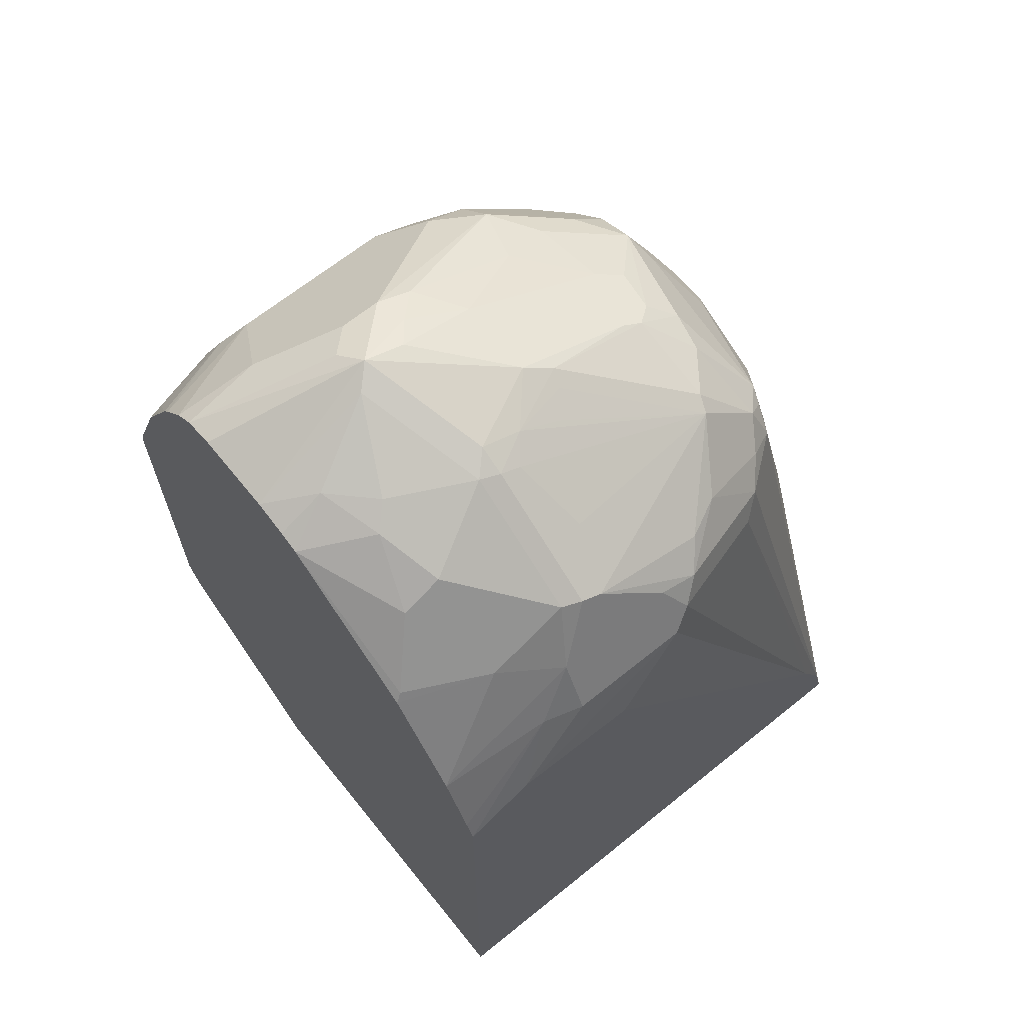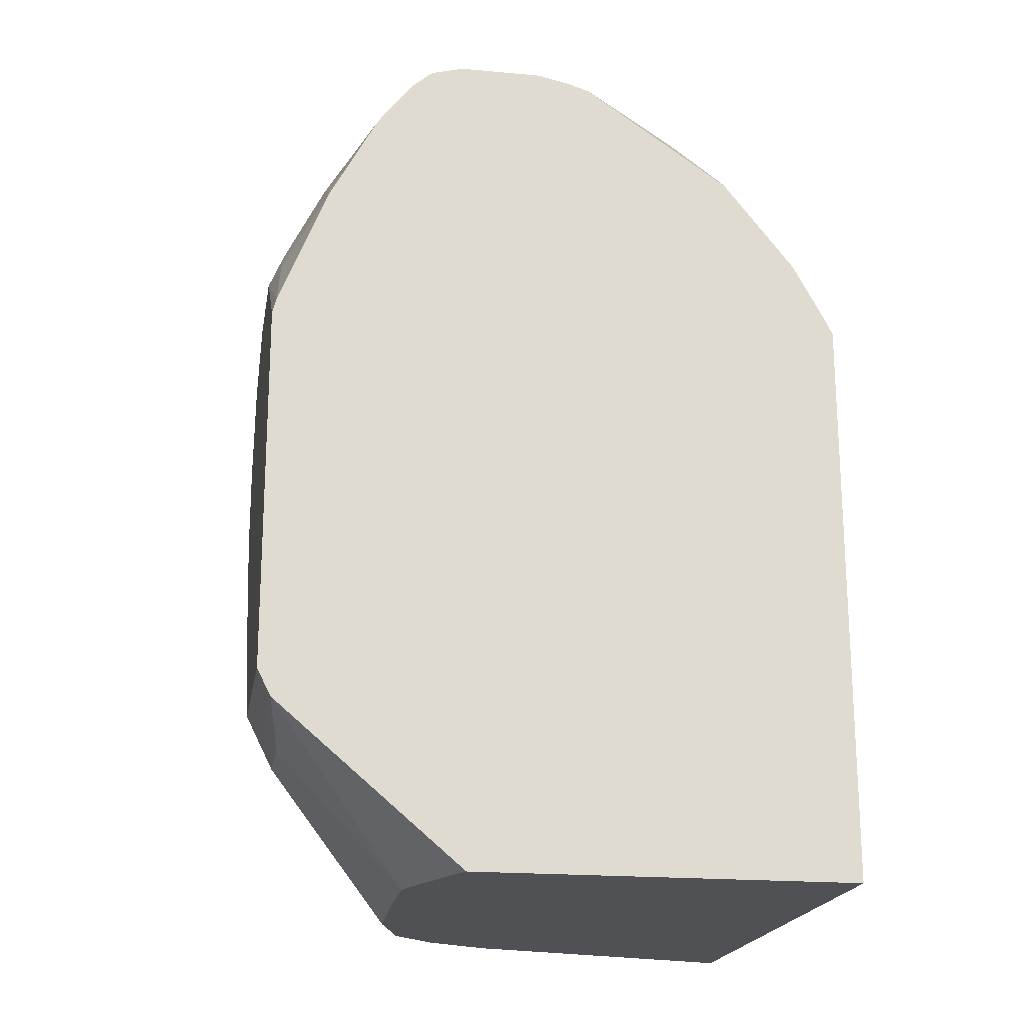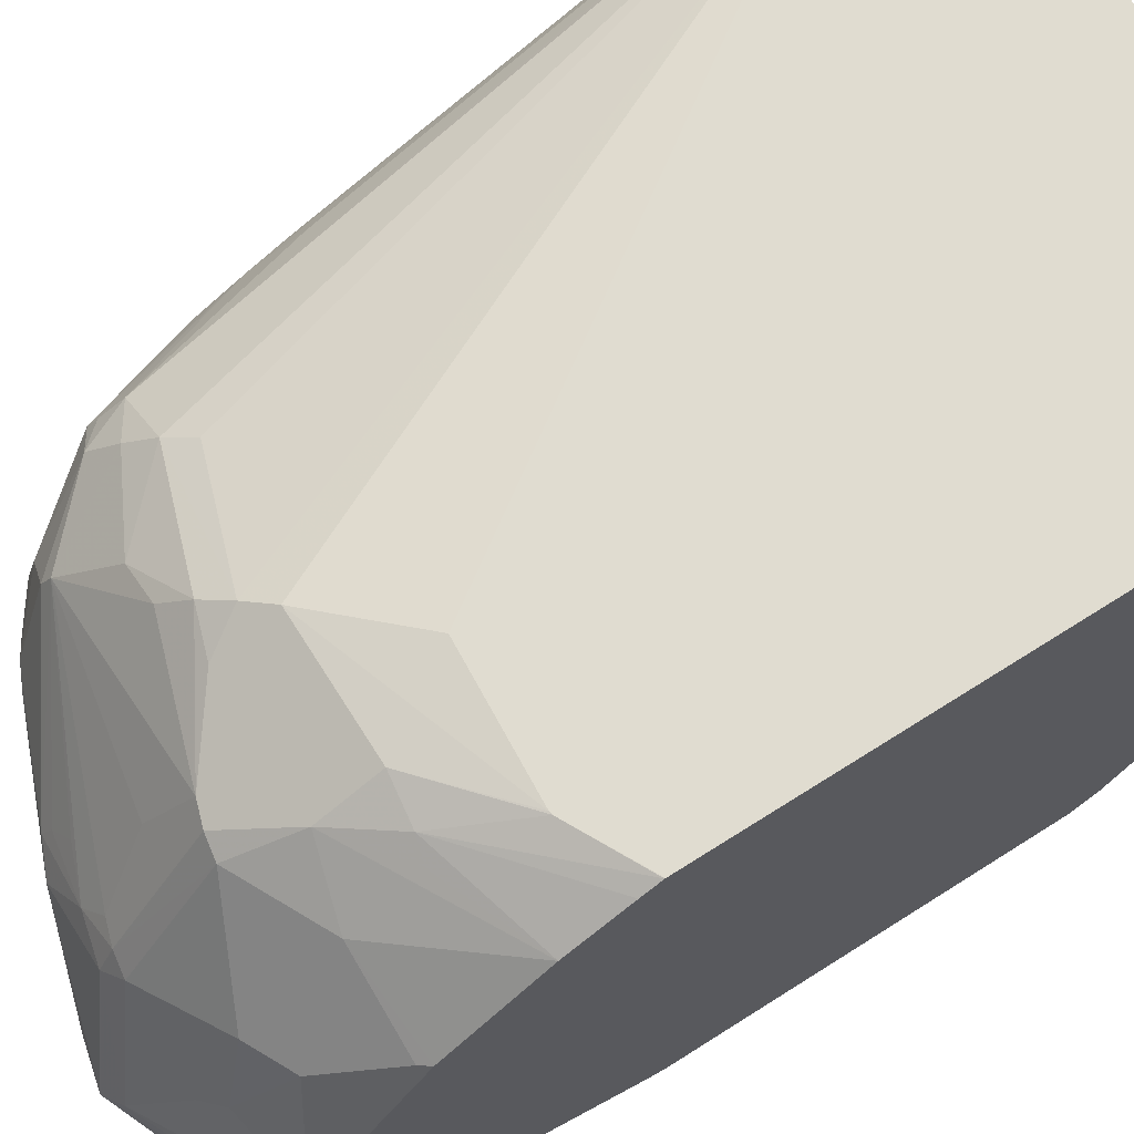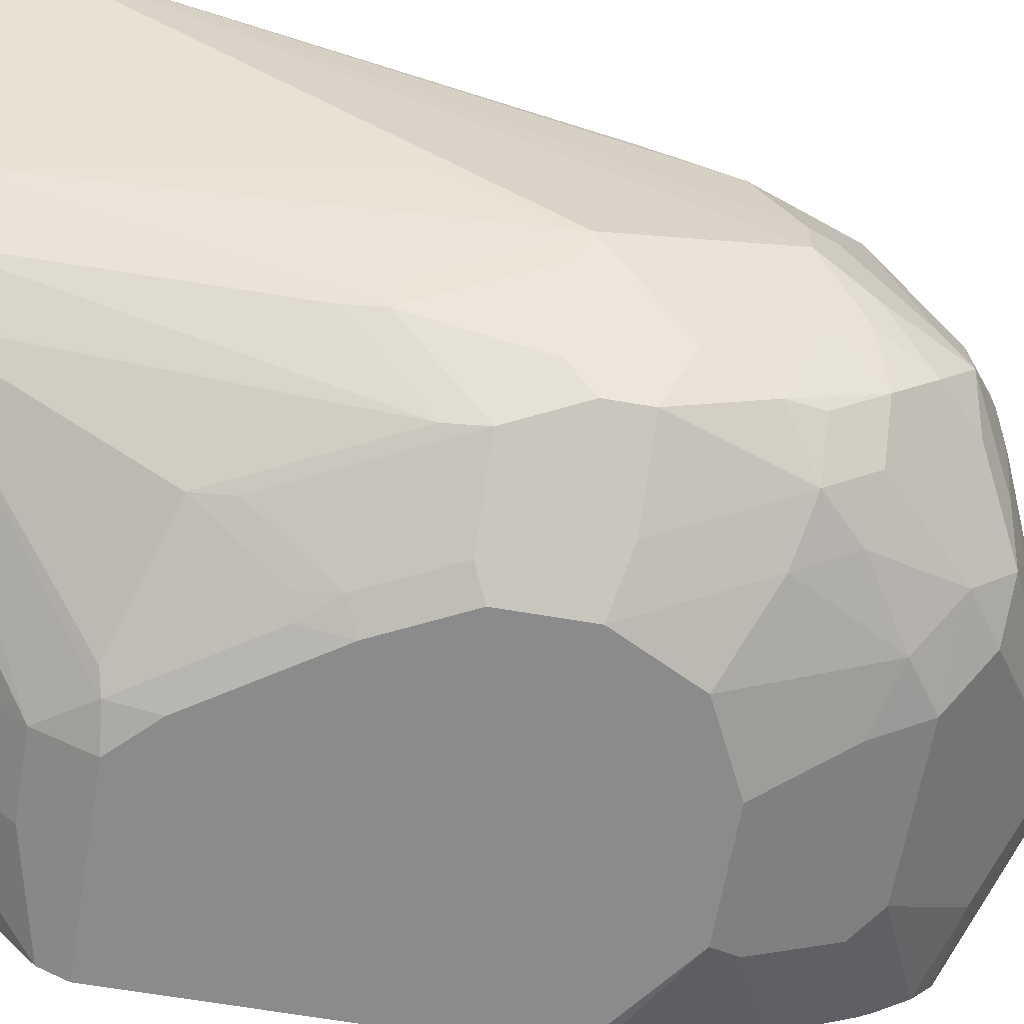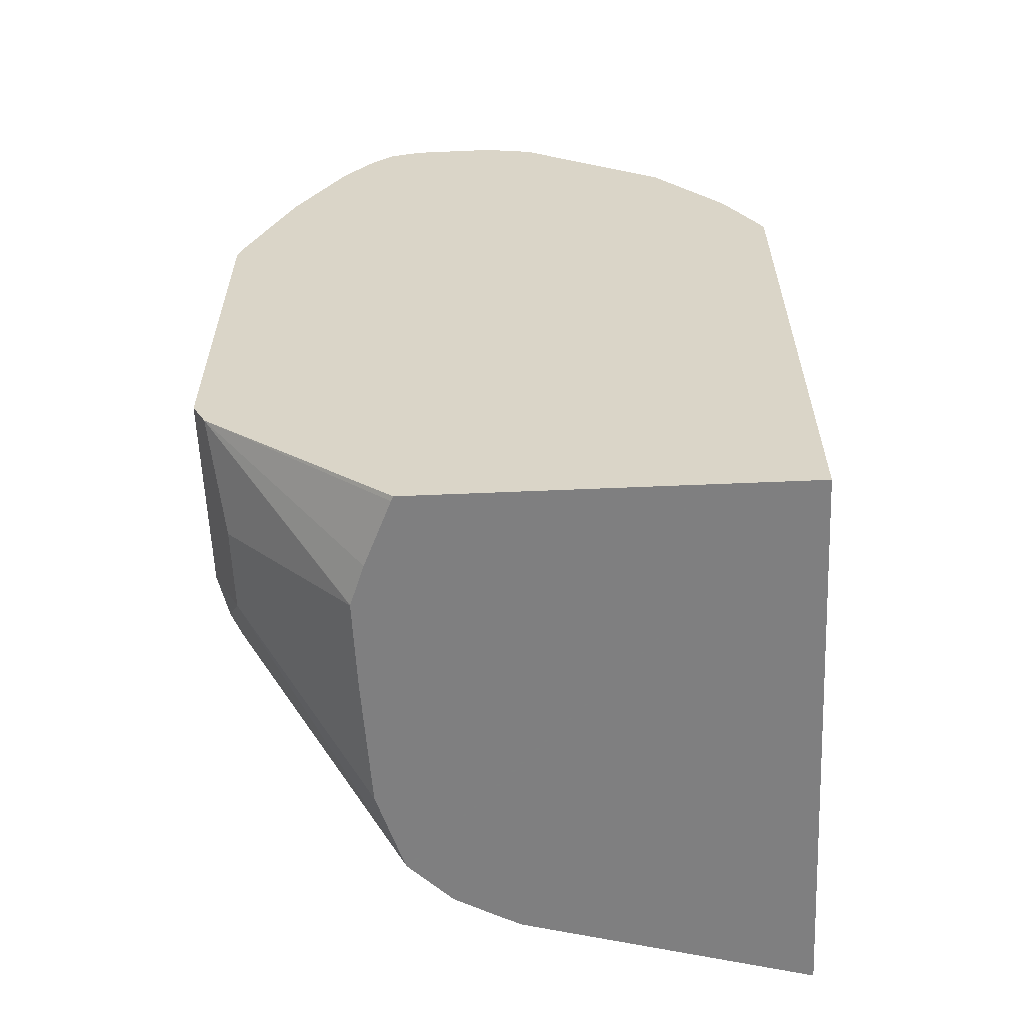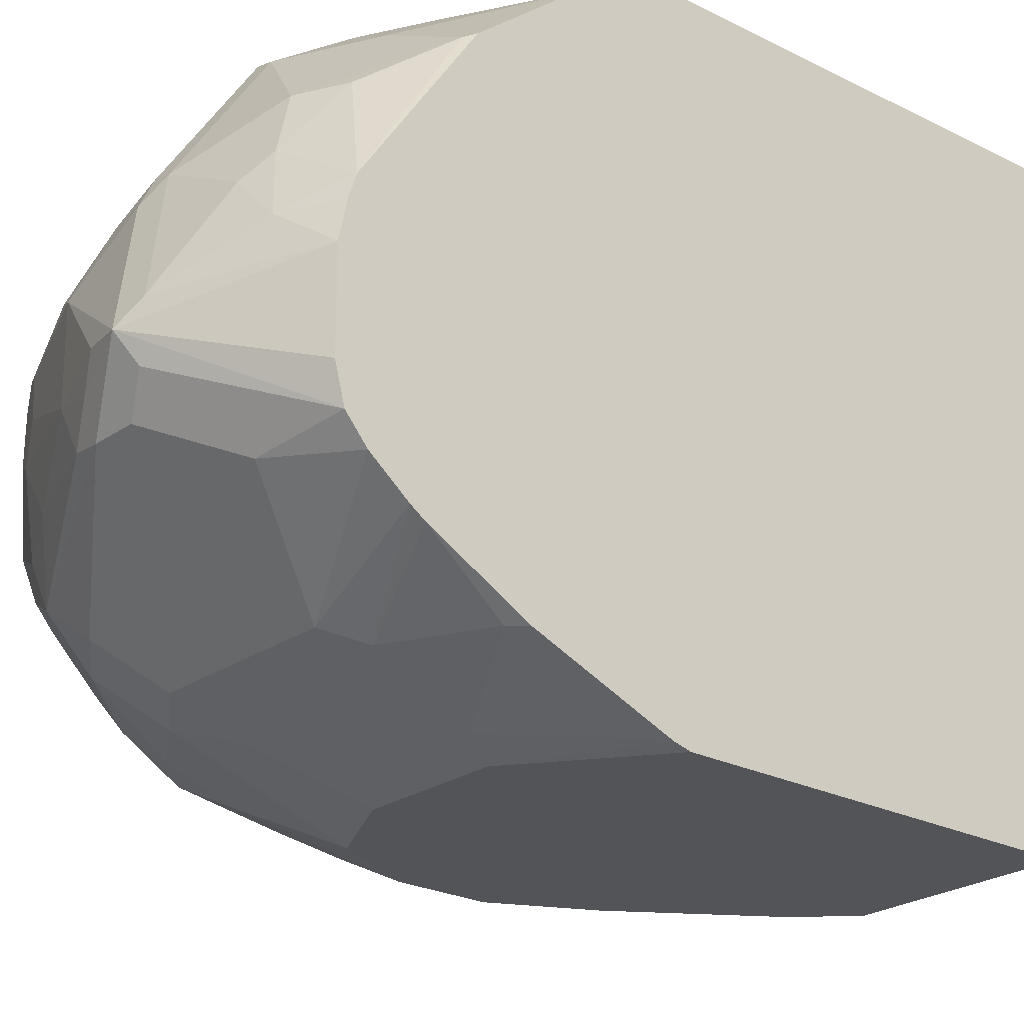
<metadata>
{"format":"obj","ext":"obj","renderer":"f3d","projection":"perspective","resolution":1024,"background":"white","views":[{"elev":66.2,"azim":141.0,"up":"+Z"},{"elev":-19.7,"azim":80.4,"up":"+Z"},{"elev":69.7,"azim":57.6,"up":"+Y"},{"elev":-64.0,"azim":-99.9,"up":"+Y"},{"elev":-59.9,"azim":92.5,"up":"+Z"},{"elev":-23.5,"azim":49.2,"up":"+Y"}]}
</metadata>
<code>
v -0.2362 -0.4884 -0.05487
v -0.2362 -0.6331 -0.05487
v -0.4529 -0.4884 -0.05487
v -0.2362 -0.4884 0.1618
v -0.238 -0.6341 -0.05487
v -0.2362 -0.7037 0.005157
v -0.4469 -0.4884 -0.03081
v -0.4228 -0.598 -0.05487
v -0.4469 -0.6009 0.07706
v -0.4469 -0.6318 0.1233
v -0.4469 -0.6164 0.1849
v -0.4469 -0.6009 0.1849
v -0.4469 -0.5702 0.1695
v -0.4469 -0.5547 0.1387
v -0.443 -0.5528 0.1541
v -0.4366 -0.5342 0.1387
v -0.4212 -0.5342 0.2003
v -0.262 -0.4884 0.1752
v -0.2362 -0.4884 0.162
v -0.2627 -0.6451 -0.05487
v -0.2362 -0.7054 0.008526
v -0.2774 -0.6985 -0.00512
v -0.2784 -0.651 -0.05487
v -0.2782 -0.651 -0.05487
v -0.4415 -0.4884 -0.02013
v -0.4006 -0.5181 0.2003
v -0.3929 -0.5124 0.1926
v -0.4195 -0.6045 -0.05487
v -0.4263 -0.6574 0.07192
v -0.4314 -0.6472 0.07706
v -0.4417 -0.642 0.1182
v -0.4314 -0.6626 0.1541
v -0.4237 -0.6703 0.1772
v -0.4366 -0.6369 0.19
v -0.4237 -0.6549 0.208
v -0.434 -0.6343 0.2029
v -0.4237 -0.6395 0.2234
v -0.4366 -0.6215 0.2055
v -0.4212 -0.6215 0.2363
v -0.4417 -0.6112 0.1952
v -0.4417 -0.5958 0.1952
v -0.4417 -0.565 0.1798
v -0.4263 -0.5496 0.2106
v -0.4237 -0.5432 0.208
v -0.416 -0.5393 0.2157
v -0.4083 -0.5278 0.208
v -0.2632 -0.4884 0.1754
v -0.2928 -0.4931 0.2003
v -0.2774 -0.497 0.2022
v -0.2362 -0.4919 0.1688
v -0.3082 -0.6985 -0.00512
v -0.2362 -0.7088 0.01543
v -0.3082 -0.7088 0.01543
v -0.2968 -0.6509 -0.05487
v -0.4366 -0.4884 -0.01026
v -0.3775 -0.5201 0.2234
v -0.3544 -0.5027 0.2157
v -0.3467 -0.497 0.208
v -0.4093 -0.6231 -0.05487
v -0.4237 -0.6549 0.0578
v -0.4109 -0.6883 0.1028
v -0.4212 -0.6831 0.1284
v -0.4263 -0.6729 0.1182
v -0.4212 -0.6831 0.1438
v -0.4058 -0.6831 0.19
v -0.4212 -0.6677 0.19
v -0.4083 -0.6703 0.208
v -0.4083 -0.6395 0.2388
v -0.3904 -0.6369 0.2517
v -0.4032 -0.6035 0.2491
v -0.4006 -0.5875 0.2504
v -0.4109 -0.5804 0.2414
v -0.4263 -0.6112 0.226
v -0.4314 -0.5547 0.2003
v -0.4083 -0.5663 0.2388
v -0.3955 -0.5496 0.2414
v -0.3929 -0.5432 0.2388
v -0.311 -0.4884 0.1722
v -0.339 -0.4931 0.2003
v -0.3082 -0.5137 0.2414
v -0.2928 -0.5034 0.2208
v -0.2697 -0.5008 0.2042
v -0.2362 -0.5034 0.19
v -0.3236 -0.705 0.01349
v -0.392 -0.6399 -0.05487
v -0.3612 -0.6491 -0.05487
v -0.3117 -0.6507 -0.05487
v -0.2362 -0.7088 0.1541
v -0.3236 -0.7088 0.03085
v -0.3621 -0.5124 0.2234
v -0.3159 -0.5124 0.2388
v -0.339 -0.5034 0.2208
v -0.3939 -0.6385 -0.05487
v -0.4083 -0.6857 0.08863
v -0.3801 -0.6883 0.04109
v -0.3647 -0.7037 0.07192
v -0.3801 -0.7037 0.1028
v -0.3698 -0.7088 0.1079
v -0.3698 -0.7088 0.1387
v -0.3904 -0.6985 0.1438
v -0.3852 -0.6934 0.1849
v -0.3904 -0.6831 0.2055
v -0.3775 -0.6703 0.2388
v -0.3775 -0.6549 0.2542
v -0.3698 -0.6318 0.2619
v -0.3929 -0.6087 0.2542
v -0.3827 -0.5984 0.2594
v -0.3852 -0.5836 0.2581
v -0.3929 -0.5817 0.2542
v -0.3493 -0.5804 0.2722
v -0.3467 -0.574 0.2696
v -0.339 -0.565 0.2671
v -0.3236 -0.5682 0.2735
v -0.3159 -0.5586 0.2696
v -0.3236 -0.5342 0.2517
v -0.3005 -0.5162 0.2427
v -0.3082 -0.5599 0.2722
v -0.2697 -0.5162 0.2273
v -0.2362 -0.5303 0.224
v -0.3313 -0.7011 0.01159
v -0.3544 -0.7088 0.07706
v -0.3544 -0.705 0.05974
v -0.3698 -0.6896 0.02891
v -0.3775 -0.6857 0.02697
v -0.3929 -0.6395 -0.05487
v -0.2362 -0.7074 0.1599
v -0.2774 -0.7088 0.1849
v -0.3621 -0.7011 0.0578
v -0.3544 -0.7088 0.1695
v -0.3621 -0.6857 0.2234
v -0.357 -0.6806 0.2337
v -0.3442 -0.6831 0.2363
v -0.3595 -0.6677 0.2517
v -0.3133 -0.6369 0.2825
v -0.3262 -0.6343 0.2799
v -0.339 -0.6164 0.2774
v -0.339 -0.5856 0.2774
v -0.3082 -0.5702 0.2774
v -0.3005 -0.5624 0.2735
v -0.2697 -0.547 0.2581
v -0.2389 -0.5316 0.2273
v -0.2362 -0.5856 0.2619
v -0.2362 -0.6888 0.2062
v -0.26 -0.705 0.1849
v -0.3236 -0.7088 0.1849
v -0.2722 -0.7037 0.1952
v -0.2722 -0.6883 0.226
v -0.2825 -0.6831 0.2363
v -0.339 -0.6934 0.2157
v -0.2979 -0.6369 0.2825
v -0.2928 -0.6164 0.2928
v -0.3159 -0.6241 0.2851
v -0.3082 -0.6144 0.2889
v -0.2851 -0.6087 0.2889
v -0.2697 -0.5779 0.2735
v -0.262 -0.5702 0.2677
v -0.2543 -0.547 0.2504
v -0.2543 -0.5933 0.2735
v -0.2362 -0.5932 0.2645
v -0.2414 -0.6883 0.2106
v -0.2581 -0.7011 0.1926
v -0.2362 -0.6708 0.2394
v -0.2362 -0.6677 0.2441
v -0.2362 -0.6575 0.2569
v -0.2671 -0.6523 0.2671
v -0.2362 -0.6492 0.264
v -0.2876 -0.6266 0.2876
v -0.2362 -0.6371 0.2672
v -0.2362 -0.606 0.2672
f 84 121 122
f 84 89 121
f 84 123 124
f 84 120 85
f 83 118 119
f 81 83 82
f 84 122 123
f 81 118 83
f 79 92 80
f 80 117 116
f 80 91 117
f 80 92 91
f 80 116 81
f 77 115 91
f 77 113 114
f 84 124 120
f 77 114 115
f 81 116 118
f 85 120 124
f 103 130 131
f 88 126 127
f 103 133 104
f 77 112 113
f 103 132 133
f 103 131 132
f 102 130 103
f 101 130 102
f 101 129 130
f 99 129 101
f 96 122 121
f 96 128 122
f 96 124 128
f 96 98 97
f 96 121 98
f 95 124 96
f 94 125 124
f 93 125 94
f 91 115 117
f 85 124 125
f 77 111 112
f 59 93 94
f 77 91 90
f 64 99 100
f 62 99 64
f 62 98 99
f 61 98 62
f 61 97 98
f 61 96 97
f 61 95 96
f 61 124 95
f 61 94 124
f 59 94 60
f 58 92 79
f 57 92 58
f 57 91 92
f 57 90 91
f 56 90 57
f 56 77 90
f 104 133 134
f 64 100 65
f 77 110 111
f 65 101 102
f 65 103 67
f 76 110 77
f 76 109 110
f 75 109 76
f 72 109 75
f 71 109 72
f 71 108 109
f 70 108 71
f 70 107 108
f 70 106 107
f 69 106 70
f 69 105 106
f 69 104 105
f 68 104 69
f 68 103 104
f 67 103 68
f 65 99 101
f 65 100 99
f 65 102 103
f 104 134 135
f 148 163 164
f 105 135 136
f 143 161 144
f 143 160 161
f 142 157 156
f 142 158 159
f 142 156 158
f 141 157 142
f 140 157 141
f 140 156 157
f 139 156 140
f 139 155 156
f 139 154 155
f 138 154 139
f 138 151 154
f 137 151 138
f 137 153 151
f 136 153 137
f 136 152 153
f 143 162 160
f 135 152 136
f 144 161 146
f 146 160 147
f 164 166 165
f 158 169 159
f 155 158 156
f 154 169 158
f 154 158 155
f 151 169 154
f 151 168 169
f 151 166 168
f 151 167 166
f 151 153 152
f 150 166 167
f 150 165 166
f 148 164 165
f 55 79 78
f 147 160 162
f 147 163 148
f 147 162 163
f 146 161 160
f 134 152 135
f 134 151 152
f 134 167 151
f 116 141 118
f 116 140 141
f 116 139 140
f 116 117 139
f 114 117 115
f 113 117 114
f 113 138 117
f 113 137 138
f 111 113 112
f 110 113 111
f 110 137 113
f 108 110 109
f 108 137 110
f 107 137 108
f 107 136 137
f 106 136 107
f 105 136 106
f 117 138 139
f 118 141 119
f 119 141 142
f 122 128 124
f 134 150 167
f 132 134 133
f 132 150 134
f 132 165 150
f 132 148 165
f 132 149 145
f 130 145 149
f 130 132 131
f 104 135 105
f 130 149 132
f 127 132 145
f 127 148 132
f 127 147 148
f 127 146 147
f 127 144 146
f 126 144 127
f 126 143 144
f 122 124 123
f 129 145 130
f 55 58 79
f 52 99 98
f 52 89 53
f 7 26 27
f 7 17 26
f 6 24 20
f 6 23 24
f 6 22 23
f 6 21 22
f 5 6 20
f 4 18 19
f 3 17 7
f 3 16 17
f 3 15 16
f 3 14 15
f 3 13 14
f 3 12 13
f 3 11 12
f 3 10 11
f 3 9 10
f 7 27 25
f 3 8 9
f 8 28 29
f 8 30 10
f 12 42 13
f 12 41 42
f 11 41 12
f 11 40 41
f 11 39 40
f 11 38 39
f 11 37 38
f 11 36 37
f 11 35 36
f 11 34 35
f 11 33 34
f 11 32 33
f 10 32 11
f 10 31 32
f 10 29 31
f 10 30 29
f 8 10 9
f 8 29 30
f 13 15 14
f 2 6 5
f 1 21 6
f 1 25 55
f 1 7 25
f 1 3 7
f 1 8 3
f 1 28 8
f 1 59 28
f 1 93 59
f 1 125 93
f 1 85 125
f 1 86 85
f 1 87 86
f 1 54 87
f 1 23 54
f 1 24 23
f 1 20 24
f 1 5 20
f 1 2 5
f 53 89 84
f 1 6 2
f 1 78 47
f 1 18 4
f 1 52 21
f 1 88 52
f 1 126 88
f 1 143 126
f 1 162 143
f 1 163 162
f 1 164 163
f 1 166 164
f 1 168 166
f 1 169 168
f 1 159 169
f 1 142 159
f 1 119 142
f 1 83 119
f 1 50 83
f 1 19 50
f 1 4 19
f 1 47 18
f 13 42 15
f 1 55 78
f 15 43 44
f 45 76 77
f 45 75 76
f 43 45 44
f 43 75 45
f 43 72 75
f 42 74 43
f 41 73 43
f 41 74 42
f 41 43 74
f 39 41 40
f 39 73 41
f 39 43 73
f 39 72 43
f 39 71 72
f 39 70 71
f 39 69 70
f 39 68 69
f 45 77 46
f 37 39 38
f 46 77 56
f 47 79 48
f 15 42 43
f 52 121 89
f 52 98 121
f 52 129 99
f 52 145 129
f 52 127 145
f 52 88 127
f 51 53 84
f 51 87 54
f 51 85 86
f 51 84 85
f 49 81 82
f 49 83 50
f 49 82 83
f 48 81 49
f 48 80 81
f 48 79 80
f 47 78 79
f 37 68 39
f 51 86 87
f 35 68 37
f 26 56 57
f 26 46 56
f 25 27 55
f 23 51 54
f 22 51 23
f 21 53 51
f 21 52 53
f 21 51 22
f 19 49 50
f 18 49 19
f 18 48 49
f 18 47 48
f 17 45 46
f 17 44 45
f 15 17 16
f 35 37 36
f 15 44 17
f 26 57 58
f 26 58 27
f 17 46 26
f 28 59 60
f 35 67 68
f 35 66 65
f 33 64 65
f 33 35 34
f 33 66 35
f 33 65 66
f 31 64 32
f 35 65 67
f 32 64 33
f 31 63 62
f 29 63 31
f 29 62 63
f 29 61 62
f 29 94 61
f 29 60 94
f 28 60 29
f 31 62 64
f 27 58 55

</code>
